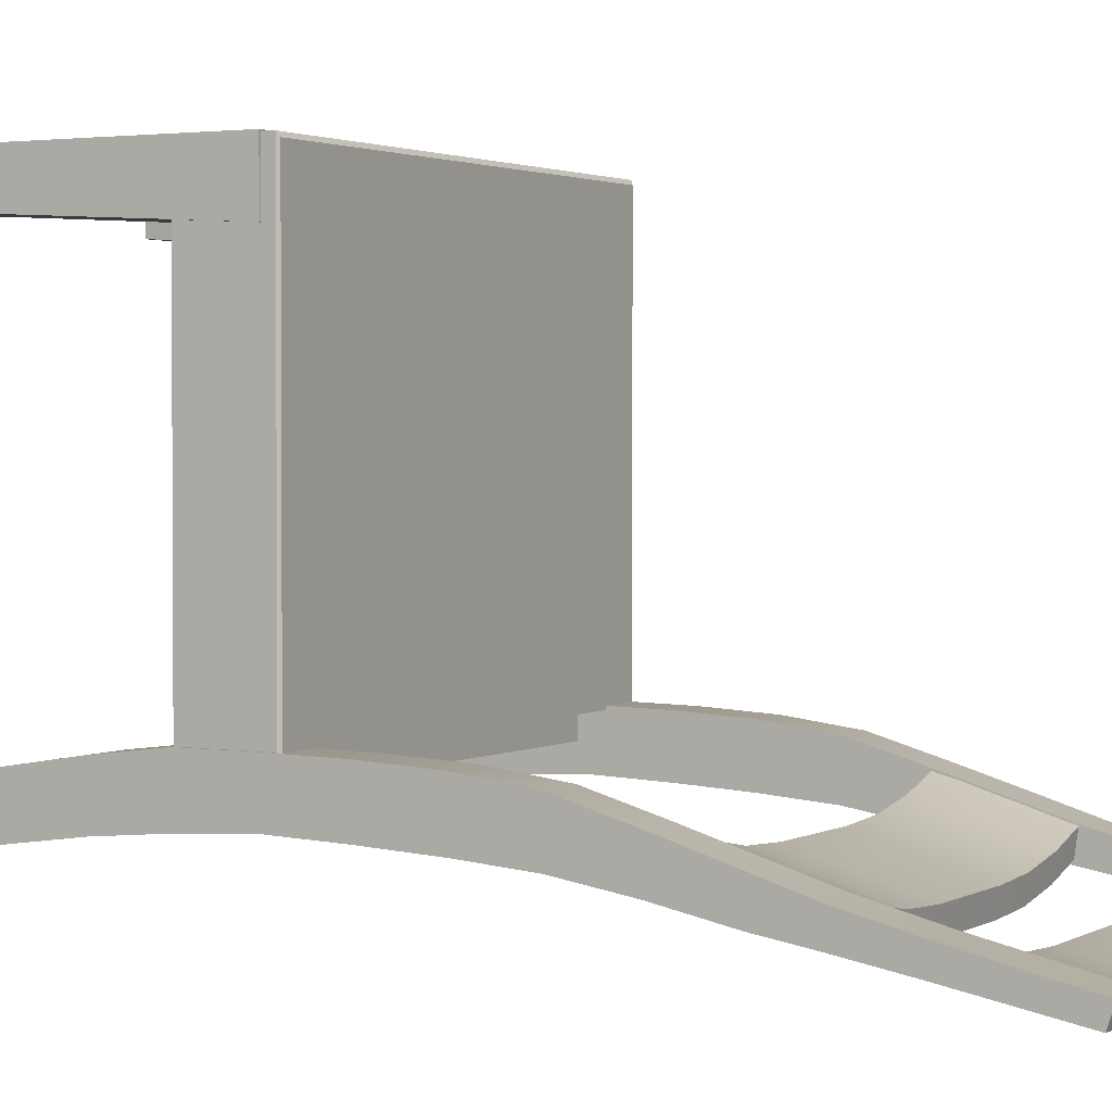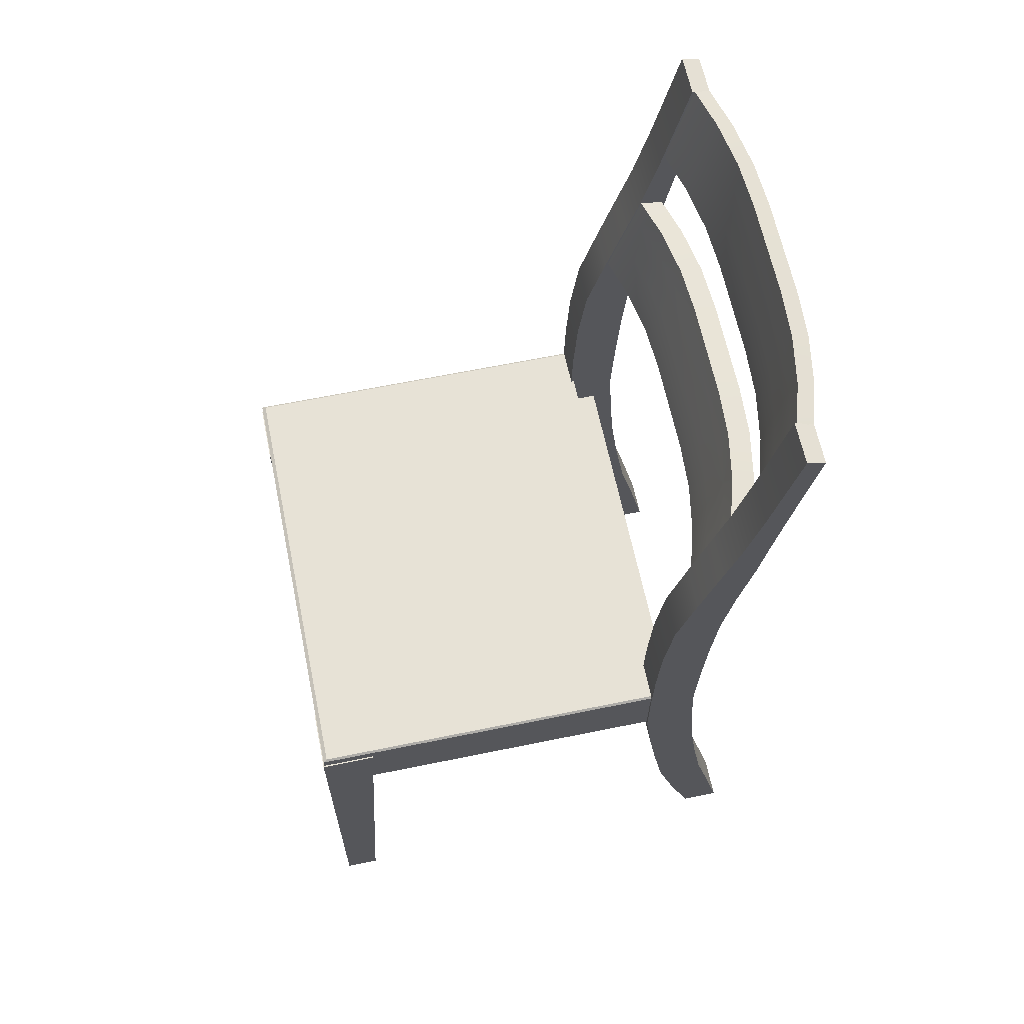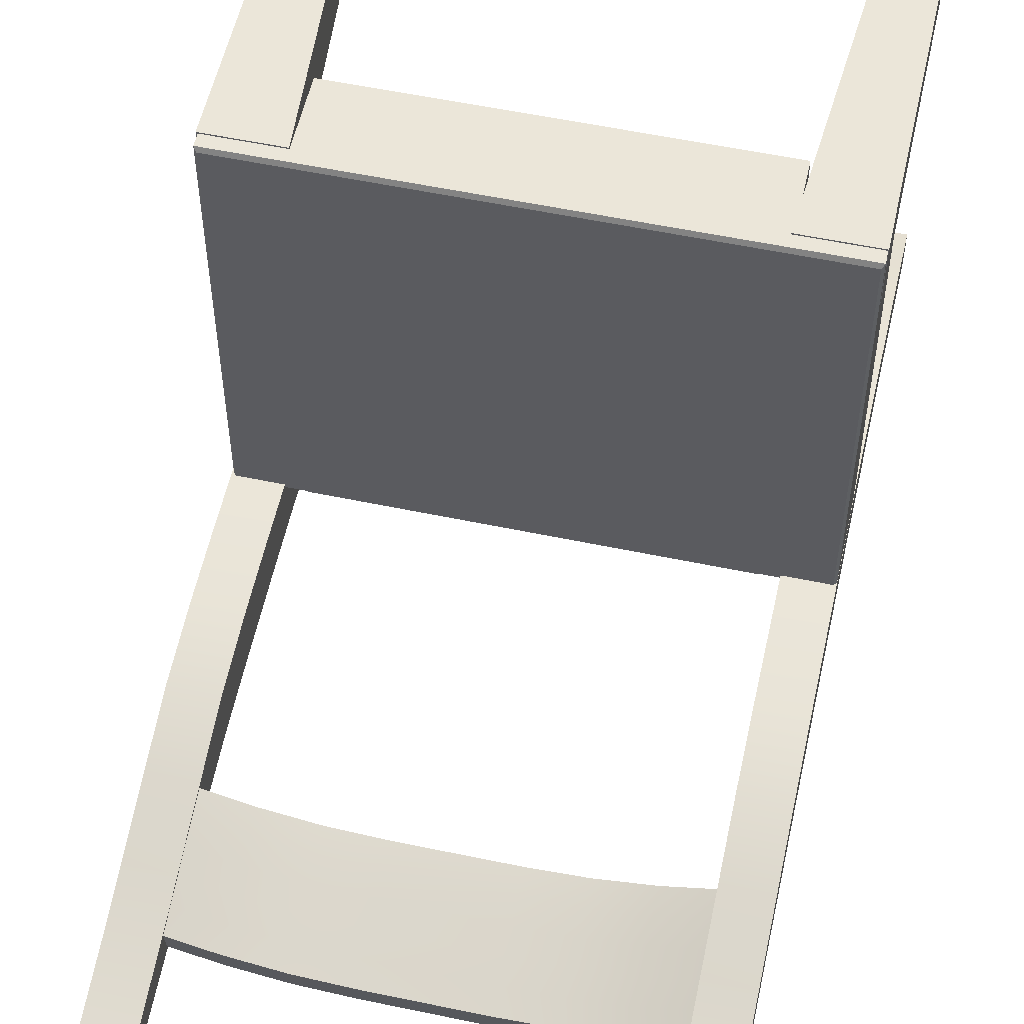
<metadata>
{"format":"obj","ext":"obj","renderer":"f3d","projection":"perspective","resolution":1024,"background":"white","views":[{"elev":2.0,"azim":118.8,"up":"+Z"},{"elev":63.7,"azim":78.3,"up":"+Y"},{"elev":55.5,"azim":-167.5,"up":"+Z"}]}
</metadata>
<code>
o Box702
v 0.9794 -2.302 -1.145
v 1.195 -2.302 -1.145
v 1.195 -2.302 -0.9461
v 0.9794 -2.302 -0.9461
v 1.196 2.51 -1.132
v 1.196 2.48 -1.226
v 0.9796 2.48 -1.226
v 0.9796 2.51 -1.132
v 0.9794 -1.967 -0.8279
v 0.9794 -1.967 -1.066
v 0.9793 -1.632 -0.7283
v 0.9793 -1.632 -0.981
v 0.9792 -1.297 -0.6686
v 0.9792 -1.297 -0.9241
v 0.979 -0.9621 -0.6158
v 0.9791 -0.9621 -0.8795
v 0.9789 -0.6272 -0.5759
v 0.9789 -0.6272 -0.8506
v 0.9789 -0.2922 -0.5772
v 0.9789 -0.2922 -0.8338
v 0.9789 0.04276 -0.5845
v 0.9789 0.04276 -0.8479
v 0.9789 0.3777 -0.6036
v 0.9789 0.3777 -0.8685
v 0.979 0.7127 -0.6473
v 0.979 0.7127 -0.8975
v 0.9792 1.048 -0.745
v 0.9792 1.048 -0.9535
v 0.9794 1.383 -0.847
v 0.9794 1.383 -1.024
v 0.9795 1.614 -0.919
v 0.9795 1.614 -1.062
v 0.9796 1.949 -1.004
v 0.9796 1.949 -1.123
v 1.195 -1.967 -1.066
v 1.195 -1.632 -0.981
v 1.195 -1.297 -0.9241
v 1.195 -0.9621 -0.8795
v 1.195 -0.6272 -0.8506
v 1.195 -0.2922 -0.8338
v 1.195 0.04276 -0.8479
v 1.196 0.3777 -0.8676
v 1.196 0.7127 -0.8961
v 1.196 1.048 -0.9526
v 1.196 1.383 -1.023
v 1.196 1.614 -1.062
v 1.196 1.949 -1.123
v 1.195 -1.967 -0.8279
v 1.195 -1.632 -0.7283
v 1.195 -1.297 -0.6686
v 1.195 -0.9621 -0.6158
v 1.195 -0.6272 -0.5759
v 1.195 -0.2922 -0.5772
v 1.195 0.04276 -0.5845
v 1.196 0.3777 -0.6031
v 1.196 0.7127 -0.646
v 1.196 1.048 -0.744
v 1.196 1.383 -0.8466
v 1.196 1.614 -0.919
v 1.196 1.949 -1.004
f 1 2 3 4
f 5 6 7 8
f 9 10 1 4
f 11 12 10 9
f 13 14 12 11
f 15 16 14 13
f 17 18 16 15
f 19 20 18 17
f 21 22 20 19
f 23 24 22 21
f 25 26 24 23
f 27 28 26 25
f 29 30 28 27
f 31 32 30 29
f 33 34 32 31
f 8 7 34 33
f 10 35 2 1
f 12 36 35 10
f 14 37 36 12
f 16 38 37 14
f 18 39 38 16
f 20 40 39 18
f 22 41 40 20
f 24 42 41 22
f 26 43 42 24
f 28 44 43 26
f 30 45 44 28
f 32 46 45 30
f 34 47 46 32
f 7 6 47 34
f 35 48 3 2
f 36 49 48 35
f 37 50 49 36
f 38 51 50 37
f 39 52 51 38
f 40 53 52 39
f 41 54 53 40
f 42 55 54 41
f 43 56 55 42
f 44 57 56 43
f 45 58 57 44
f 46 59 58 45
f 47 60 59 46
f 6 5 60 47
f 48 9 4 3
f 49 11 9 48
f 50 13 11 49
f 51 15 13 50
f 52 17 15 51
f 53 19 17 52
f 54 21 19 53
f 55 23 21 54
f 56 25 23 55
f 57 27 25 56
f 58 29 27 57
f 59 31 29 58
f 60 33 31 59
f 5 8 33 60
o Box704
v -1.097 -0.6311 -0.5934
v -1.097 -0.2926 -0.5934
v -1.097 -0.2926 1.107
v -1.097 -0.6311 1.107
v -1.193 -0.2926 1.107
v -1.193 -0.2926 -0.5934
v -1.193 -0.6311 -0.5934
v -1.193 -0.6311 1.107
f 61 62 63 64
f 65 66 67 68
f 68 67 61 64
f 67 66 62 61
f 66 65 63 62
f 65 68 64 63
o Box700
v 0.8665 -0.6311 1.343
v 0.8665 -0.2926 1.343
v -0.8756 -0.2926 1.343
v -0.8756 -0.6311 1.343
v -0.8756 -0.2926 1.235
v 0.8665 -0.2926 1.235
v 0.8665 -0.6311 1.235
v -0.8756 -0.6311 1.235
f 69 70 71 72
f 73 74 75 76
f 76 75 69 72
f 75 74 70 69
f 74 73 71 70
f 73 76 72 71
o Box695
v -0.9845 1.96 -1.121
v -0.7633 1.951 -1.185
v -0.7633 1.983 -1.087
v -0.9845 1.992 -1.023
v -0.5085 1.945 -1.228
v -0.5085 1.977 -1.131
v -0.2538 1.943 -1.243
v -0.2538 1.975 -1.145
v 0.00091 1.943 -1.243
v 0.00091 1.975 -1.145
v 0.2556 1.943 -1.243
v 0.2556 1.975 -1.145
v 0.5103 1.945 -1.228
v 0.5103 1.977 -1.131
v 0.7651 1.951 -1.185
v 0.7651 1.983 -1.087
v 0.9897 1.96 -1.121
v 0.9897 1.992 -1.023
v -0.9845 2.48 -1.228
v -0.9845 2.506 -1.143
v -0.7633 2.498 -1.207
v -0.7633 2.471 -1.292
v -0.5085 2.491 -1.25
v -0.5085 2.465 -1.335
v -0.2538 2.489 -1.264
v -0.2538 2.463 -1.349
v 0.00091 2.489 -1.264
v 0.00091 2.463 -1.349
v 0.2556 2.489 -1.264
v 0.2556 2.463 -1.349
v 0.5103 2.491 -1.25
v 0.5103 2.465 -1.335
v 0.7651 2.498 -1.207
v 0.7651 2.471 -1.292
v 0.9897 2.506 -1.143
v 0.9897 2.48 -1.228
v -0.9845 2.095 -1.043
v -0.9845 2.063 -1.141
v -0.9845 2.198 -1.069
v -0.9845 2.166 -1.164
v -0.9845 2.301 -1.092
v -0.9845 2.269 -1.183
v -0.9845 2.404 -1.118
v -0.9845 2.371 -1.2
v -0.7633 2.087 -1.107
v -0.5085 2.08 -1.151
v -0.2538 2.078 -1.165
v 0.00091 2.078 -1.165
v 0.2556 2.078 -1.165
v 0.5103 2.08 -1.151
v 0.7651 2.087 -1.107
v 0.9897 2.095 -1.043
v -0.7633 2.189 -1.133
v -0.5085 2.183 -1.176
v -0.2538 2.181 -1.19
v 0.00091 2.181 -1.19
v 0.2556 2.181 -1.19
v 0.5103 2.183 -1.176
v 0.7651 2.189 -1.133
v 0.9897 2.198 -1.069
v -0.7633 2.292 -1.156
v -0.5085 2.286 -1.2
v -0.2538 2.284 -1.214
v 0.00091 2.284 -1.214
v 0.2556 2.284 -1.214
v 0.5103 2.286 -1.2
v 0.7651 2.292 -1.156
v 0.9897 2.301 -1.092
v -0.7633 2.395 -1.181
v -0.5085 2.389 -1.225
v -0.2538 2.387 -1.239
v 0.00091 2.387 -1.239
v 0.2556 2.387 -1.239
v 0.5103 2.389 -1.225
v 0.7651 2.395 -1.181
v 0.9897 2.404 -1.118
v 0.9897 2.063 -1.141
v 0.9897 2.166 -1.164
v 0.9897 2.269 -1.183
v 0.9897 2.371 -1.2
v 0.7651 2.054 -1.205
v 0.5103 2.048 -1.249
v 0.2556 2.046 -1.263
v 0.00091 2.046 -1.263
v -0.2538 2.046 -1.263
v -0.5085 2.048 -1.249
v -0.7633 2.054 -1.205
v 0.7651 2.157 -1.228
v 0.5103 2.151 -1.272
v 0.2556 2.149 -1.286
v 0.00091 2.149 -1.286
v -0.2538 2.149 -1.286
v -0.5085 2.151 -1.272
v -0.7633 2.157 -1.228
v 0.7651 2.26 -1.247
v 0.5103 2.254 -1.291
v 0.2556 2.252 -1.305
v 0.00091 2.252 -1.305
v -0.2538 2.252 -1.305
v -0.5085 2.254 -1.291
v -0.7633 2.26 -1.247
v 0.7651 2.362 -1.263
v 0.5103 2.356 -1.307
v 0.2556 2.354 -1.321
v 0.00091 2.354 -1.321
v -0.2538 2.354 -1.321
v -0.5085 2.356 -1.307
v -0.7633 2.362 -1.263
f 77 78 79 80
f 78 81 82 79
f 81 83 84 82
f 83 85 86 84
f 85 87 88 86
f 87 89 90 88
f 89 91 92 90
f 91 93 94 92
f 95 96 97 98
f 98 97 99 100
f 100 99 101 102
f 102 101 103 104
f 104 103 105 106
f 106 105 107 108
f 108 107 109 110
f 110 109 111 112
f 77 80 113 114
f 114 113 115 116
f 116 115 117 118
f 118 117 119 120
f 120 119 96 95
f 80 79 121 113
f 79 82 122 121
f 82 84 123 122
f 84 86 124 123
f 86 88 125 124
f 88 90 126 125
f 90 92 127 126
f 92 94 128 127
f 113 121 129 115
f 121 122 130 129
f 122 123 131 130
f 123 124 132 131
f 124 125 133 132
f 125 126 134 133
f 126 127 135 134
f 127 128 136 135
f 115 129 137 117
f 129 130 138 137
f 130 131 139 138
f 131 132 140 139
f 132 133 141 140
f 133 134 142 141
f 134 135 143 142
f 135 136 144 143
f 117 137 145 119
f 137 138 146 145
f 138 139 147 146
f 139 140 148 147
f 140 141 149 148
f 141 142 150 149
f 142 143 151 150
f 143 144 152 151
f 119 145 97 96
f 145 146 99 97
f 146 147 101 99
f 147 148 103 101
f 148 149 105 103
f 149 150 107 105
f 150 151 109 107
f 151 152 111 109
f 94 93 153 128
f 128 153 154 136
f 136 154 155 144
f 144 155 156 152
f 152 156 112 111
f 93 91 157 153
f 91 89 158 157
f 89 87 159 158
f 87 85 160 159
f 85 83 161 160
f 83 81 162 161
f 81 78 163 162
f 78 77 114 163
f 153 157 164 154
f 157 158 165 164
f 158 159 166 165
f 159 160 167 166
f 160 161 168 167
f 161 162 169 168
f 162 163 170 169
f 163 114 116 170
f 154 164 171 155
f 164 165 172 171
f 165 166 173 172
f 166 167 174 173
f 167 168 175 174
f 168 169 176 175
f 169 170 177 176
f 170 116 118 177
f 155 171 178 156
f 171 172 179 178
f 172 173 180 179
f 173 174 181 180
f 174 175 182 181
f 175 176 183 182
f 176 177 184 183
f 177 118 120 184
f 156 178 110 112
f 178 179 108 110
f 179 180 106 108
f 180 181 104 106
f 181 182 102 104
f 182 183 100 102
f 183 184 98 100
f 184 120 95 98
o Box705
v -1.012 -2.299 1.183
v -0.865 -0.2902 1.072
v -0.865 -0.2902 1.36
v -1.012 -2.299 1.36
v -1.195 -0.2902 1.36
v -1.195 -0.2902 1.072
v -1.195 -2.299 1.183
v -1.195 -2.299 1.36
f 185 186 187 188
f 189 190 191 192
f 192 191 185 188
f 191 190 186 185
f 190 189 187 186
f 189 192 188 187
o Box698
v 1.187 -0.2918 -0.5934
v 1.187 -0.2336 -0.5934
v 1.187 -0.2336 1.353
v 1.187 -0.2918 1.353
v -1.193 -0.2336 1.353
v -1.193 -0.2336 -0.5934
v -1.193 -0.2918 -0.5934
v -1.193 -0.2918 1.353
v -1.182 -0.2229 -0.5948
v -1.182 -0.2229 1.333
v 1.176 -0.2229 1.333
v 1.176 -0.2229 -0.5948
f 204 203 195 194
f 203 202 197 195
f 202 201 198 197
f 201 204 194 198
f 193 194 195 196
f 197 198 199 200
f 200 199 193 196
f 199 198 194 193
f 201 202 203 204
f 197 200 196 195
o Box701
v 0.9103 -0.6311 -0.597
v 0.9103 -0.2926 -0.597
v -0.8889 -0.2926 -0.597
v -0.8889 -0.6311 -0.597
v -0.8889 -0.2926 -0.7042
v 0.9103 -0.2926 -0.7042
v 0.9103 -0.6311 -0.7042
v -0.8889 -0.6311 -0.7042
f 205 206 207 208
f 209 210 211 212
f 212 211 205 208
f 211 210 206 205
f 210 209 207 206
f 209 212 208 207
o Box703
v 1.181 -0.6311 -0.6021
v 1.181 -0.2926 -0.6021
v 1.181 -0.2926 1.098
v 1.181 -0.6311 1.098
v 1.084 -0.2926 1.098
v 1.084 -0.2926 -0.6021
v 1.084 -0.6311 -0.6021
v 1.084 -0.6311 1.098
f 213 214 215 216
f 217 218 219 220
f 220 219 213 216
f 219 218 214 213
f 218 217 215 214
f 217 220 216 215
o Box699
v 1.012 -2.299 1.36
v 0.8644 -0.2902 1.36
v 0.8644 -0.2902 1.072
v 1.012 -2.299 1.183
v 1.194 -2.299 1.36
v 1.194 -2.299 1.183
v 1.194 -0.2902 1.072
v 1.194 -0.2902 1.36
f 221 222 223 224
f 225 226 227 228
f 221 224 226 225
f 224 223 227 226
f 223 222 228 227
f 222 221 225 228
o Box696
v -0.9845 1.042 -0.8709
v -0.7633 1.042 -0.9353
v -0.7633 1.059 -0.82
v -0.9845 1.059 -0.7556
v -0.5085 1.042 -0.9793
v -0.5085 1.059 -0.864
v -0.2538 1.042 -0.9935
v -0.2538 1.059 -0.8782
v 0.00091 1.042 -0.9935
v 0.00091 1.059 -0.8782
v 0.2556 1.042 -0.9935
v 0.2556 1.059 -0.8782
v 0.5103 1.042 -0.9793
v 0.5103 1.059 -0.864
v 0.7651 1.042 -0.9353
v 0.7651 1.059 -0.82
v 0.9897 1.042 -0.8709
v 0.9897 1.059 -0.7556
v -0.9845 1.584 -1.034
v -0.9845 1.601 -0.9185
v -0.7633 1.601 -0.983
v -0.7633 1.584 -1.098
v -0.5085 1.601 -1.027
v -0.5085 1.584 -1.142
v -0.2538 1.601 -1.041
v -0.2538 1.584 -1.156
v 0.00091 1.601 -1.041
v 0.00091 1.584 -1.156
v 0.2556 1.601 -1.041
v 0.2556 1.584 -1.156
v 0.5103 1.601 -1.027
v 0.5103 1.584 -1.142
v 0.7651 1.601 -0.983
v 0.7651 1.584 -1.098
v 0.9897 1.601 -0.9185
v 0.9897 1.584 -1.034
v -0.9845 1.167 -0.7846
v -0.9845 1.15 -0.8999
v -0.9845 1.276 -0.8187
v -0.9845 1.259 -0.934
v -0.9845 1.384 -0.8509
v -0.9845 1.367 -0.9663
v -0.9845 1.492 -0.8853
v -0.9845 1.476 -1.001
v -0.7633 1.167 -0.849
v -0.5085 1.167 -0.8931
v -0.2538 1.167 -0.9072
v 0.00091 1.167 -0.9072
v 0.2556 1.167 -0.9072
v 0.5103 1.167 -0.8931
v 0.7651 1.167 -0.849
v 0.9897 1.167 -0.7846
v -0.7633 1.276 -0.8832
v -0.5085 1.276 -0.9272
v -0.2538 1.276 -0.9414
v 0.00091 1.276 -0.9414
v 0.2556 1.276 -0.9414
v 0.5103 1.276 -0.9272
v 0.7651 1.276 -0.8832
v 0.9897 1.276 -0.8187
v -0.7633 1.384 -0.9154
v -0.5085 1.384 -0.9594
v -0.2538 1.384 -0.9736
v 0.00091 1.384 -0.9736
v 0.2556 1.384 -0.9736
v 0.5103 1.384 -0.9594
v 0.7651 1.384 -0.9154
v 0.9897 1.384 -0.8509
v -0.7633 1.492 -0.9497
v -0.5085 1.492 -0.9937
v -0.2538 1.492 -1.008
v 0.00091 1.492 -1.008
v 0.2556 1.492 -1.008
v 0.5103 1.492 -0.9937
v 0.7651 1.492 -0.9497
v 0.9897 1.492 -0.8853
v 0.9897 1.15 -0.8999
v 0.9897 1.259 -0.934
v 0.9897 1.367 -0.9663
v 0.9897 1.476 -1.001
v 0.7651 1.15 -0.9643
v 0.5103 1.15 -1.008
v 0.2556 1.15 -1.023
v 0.00091 1.15 -1.023
v -0.2538 1.15 -1.023
v -0.5085 1.15 -1.008
v -0.7633 1.15 -0.9643
v 0.7651 1.259 -0.9985
v 0.5103 1.259 -1.042
v 0.2556 1.259 -1.057
v 0.00091 1.259 -1.057
v -0.2538 1.259 -1.057
v -0.5085 1.259 -1.042
v -0.7633 1.259 -0.9985
v 0.7651 1.367 -1.031
v 0.5103 1.367 -1.075
v 0.2556 1.367 -1.089
v 0.00091 1.367 -1.089
v -0.2538 1.367 -1.089
v -0.5085 1.367 -1.075
v -0.7633 1.367 -1.031
v 0.7651 1.476 -1.065
v 0.5103 1.476 -1.109
v 0.2556 1.476 -1.123
v 0.00091 1.476 -1.123
v -0.2538 1.476 -1.123
v -0.5085 1.476 -1.109
v -0.7633 1.476 -1.065
f 229 230 231 232
f 230 233 234 231
f 233 235 236 234
f 235 237 238 236
f 237 239 240 238
f 239 241 242 240
f 241 243 244 242
f 243 245 246 244
f 247 248 249 250
f 250 249 251 252
f 252 251 253 254
f 254 253 255 256
f 256 255 257 258
f 258 257 259 260
f 260 259 261 262
f 262 261 263 264
f 229 232 265 266
f 266 265 267 268
f 268 267 269 270
f 270 269 271 272
f 272 271 248 247
f 232 231 273 265
f 231 234 274 273
f 234 236 275 274
f 236 238 276 275
f 238 240 277 276
f 240 242 278 277
f 242 244 279 278
f 244 246 280 279
f 265 273 281 267
f 273 274 282 281
f 274 275 283 282
f 275 276 284 283
f 276 277 285 284
f 277 278 286 285
f 278 279 287 286
f 279 280 288 287
f 267 281 289 269
f 281 282 290 289
f 282 283 291 290
f 283 284 292 291
f 284 285 293 292
f 285 286 294 293
f 286 287 295 294
f 287 288 296 295
f 269 289 297 271
f 289 290 298 297
f 290 291 299 298
f 291 292 300 299
f 292 293 301 300
f 293 294 302 301
f 294 295 303 302
f 295 296 304 303
f 271 297 249 248
f 297 298 251 249
f 298 299 253 251
f 299 300 255 253
f 300 301 257 255
f 301 302 259 257
f 302 303 261 259
f 303 304 263 261
f 246 245 305 280
f 280 305 306 288
f 288 306 307 296
f 296 307 308 304
f 304 308 264 263
f 245 243 309 305
f 243 241 310 309
f 241 239 311 310
f 239 237 312 311
f 237 235 313 312
f 235 233 314 313
f 233 230 315 314
f 230 229 266 315
f 305 309 316 306
f 309 310 317 316
f 310 311 318 317
f 311 312 319 318
f 312 313 320 319
f 313 314 321 320
f 314 315 322 321
f 315 266 268 322
f 306 316 323 307
f 316 317 324 323
f 317 318 325 324
f 318 319 326 325
f 319 320 327 326
f 320 321 328 327
f 321 322 329 328
f 322 268 270 329
f 307 323 330 308
f 323 324 331 330
f 324 325 332 331
f 325 326 333 332
f 326 327 334 333
f 327 328 335 334
f 328 329 336 335
f 329 270 272 336
f 308 330 262 264
f 330 331 260 262
f 331 332 258 260
f 332 333 256 258
f 333 334 254 256
f 334 335 252 254
f 335 336 250 252
f 336 272 247 250
o Box697
v -1.194 -2.302 -1.145
v -0.9779 -2.302 -1.145
v -0.9779 -2.302 -0.9461
v -1.194 -2.302 -0.9461
v -0.9774 2.51 -1.132
v -0.9774 2.48 -1.226
v -1.194 2.48 -1.226
v -1.194 2.51 -1.132
v -1.194 -1.967 -0.8279
v -1.194 -1.967 -1.066
v -1.194 -1.632 -0.7283
v -1.194 -1.632 -0.981
v -1.194 -1.297 -0.6686
v -1.194 -1.297 -0.9241
v -1.194 -0.9621 -0.6158
v -1.194 -0.9621 -0.8795
v -1.194 -0.6272 -0.5759
v -1.194 -0.6272 -0.8506
v -1.194 -0.2922 -0.5772
v -1.194 -0.2922 -0.8338
v -1.194 0.04276 -0.5845
v -1.194 0.04276 -0.8479
v -1.194 0.3777 -0.6036
v -1.194 0.3777 -0.8685
v -1.194 0.7127 -0.6473
v -1.194 0.7127 -0.8975
v -1.194 1.048 -0.745
v -1.194 1.048 -0.9535
v -1.194 1.383 -0.847
v -1.194 1.383 -1.024
v -1.194 1.614 -0.919
v -1.194 1.614 -1.062
v -1.194 1.949 -1.004
v -1.194 1.949 -1.123
v -0.9779 -1.967 -1.066
v -0.9779 -1.632 -0.981
v -0.9779 -1.297 -0.9241
v -0.9779 -0.9621 -0.8795
v -0.9779 -0.6272 -0.8506
v -0.9779 -0.2922 -0.8338
v -0.9779 0.04276 -0.8479
v -0.9775 0.3777 -0.8676
v -0.9775 0.7127 -0.8961
v -0.9774 1.048 -0.9526
v -0.9774 1.383 -1.023
v -0.9774 1.614 -1.062
v -0.9774 1.949 -1.123
v -0.9779 -1.967 -0.8279
v -0.9779 -1.632 -0.7283
v -0.9779 -1.297 -0.6686
v -0.9779 -0.9621 -0.6158
v -0.9779 -0.6272 -0.5759
v -0.9779 -0.2922 -0.5772
v -0.9779 0.04276 -0.5845
v -0.9775 0.3777 -0.6031
v -0.9775 0.7127 -0.646
v -0.9774 1.048 -0.744
v -0.9774 1.383 -0.8466
v -0.9774 1.614 -0.919
v -0.9774 1.949 -1.004
f 337 338 339 340
f 341 342 343 344
f 345 346 337 340
f 347 348 346 345
f 349 350 348 347
f 351 352 350 349
f 353 354 352 351
f 355 356 354 353
f 357 358 356 355
f 359 360 358 357
f 361 362 360 359
f 363 364 362 361
f 365 366 364 363
f 367 368 366 365
f 369 370 368 367
f 344 343 370 369
f 346 371 338 337
f 348 372 371 346
f 350 373 372 348
f 352 374 373 350
f 354 375 374 352
f 356 376 375 354
f 358 377 376 356
f 360 378 377 358
f 362 379 378 360
f 364 380 379 362
f 366 381 380 364
f 368 382 381 366
f 370 383 382 368
f 343 342 383 370
f 371 384 339 338
f 372 385 384 371
f 373 386 385 372
f 374 387 386 373
f 375 388 387 374
f 376 389 388 375
f 377 390 389 376
f 378 391 390 377
f 379 392 391 378
f 380 393 392 379
f 381 394 393 380
f 382 395 394 381
f 383 396 395 382
f 342 341 396 383
f 384 345 340 339
f 385 347 345 384
f 386 349 347 385
f 387 351 349 386
f 388 353 351 387
f 389 355 353 388
f 390 357 355 389
f 391 359 357 390
f 392 361 359 391
f 393 363 361 392
f 394 365 363 393
f 395 367 365 394
f 396 369 367 395
f 341 344 369 396

</code>
